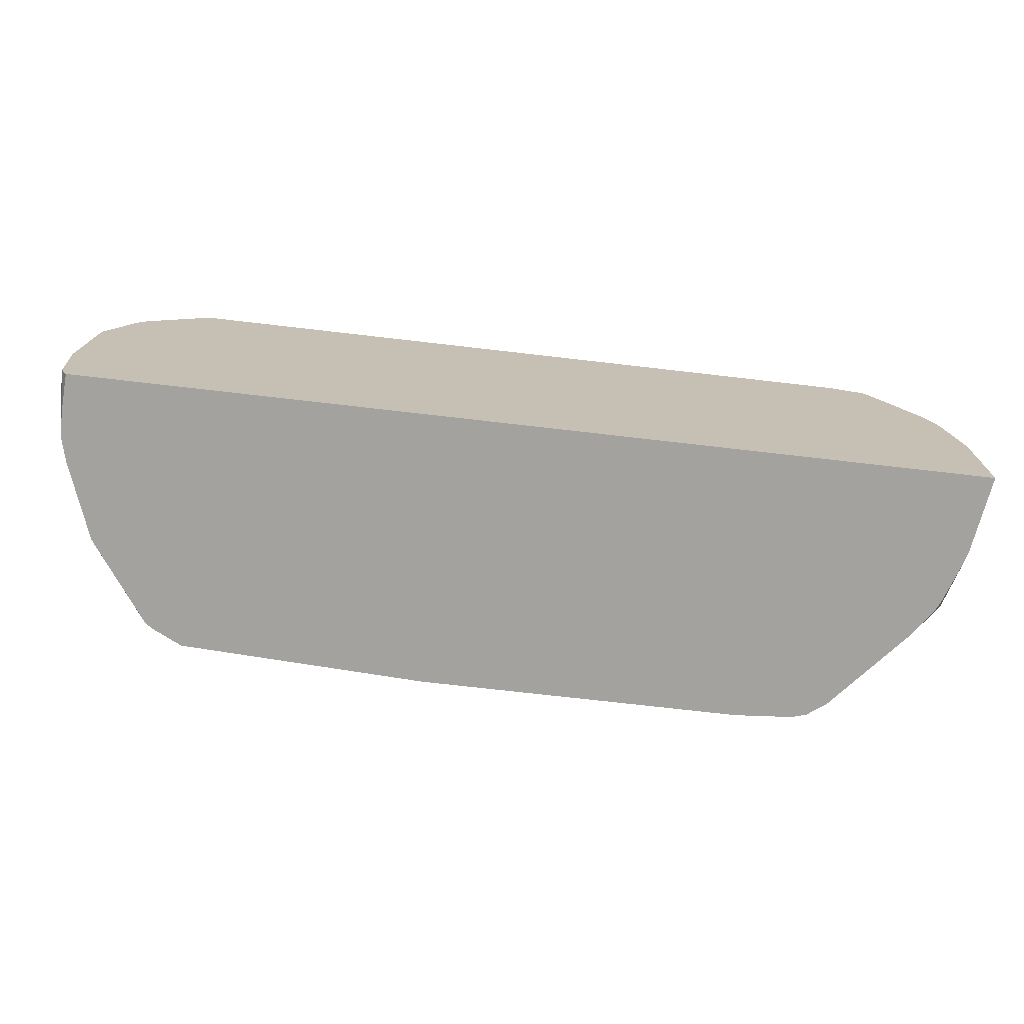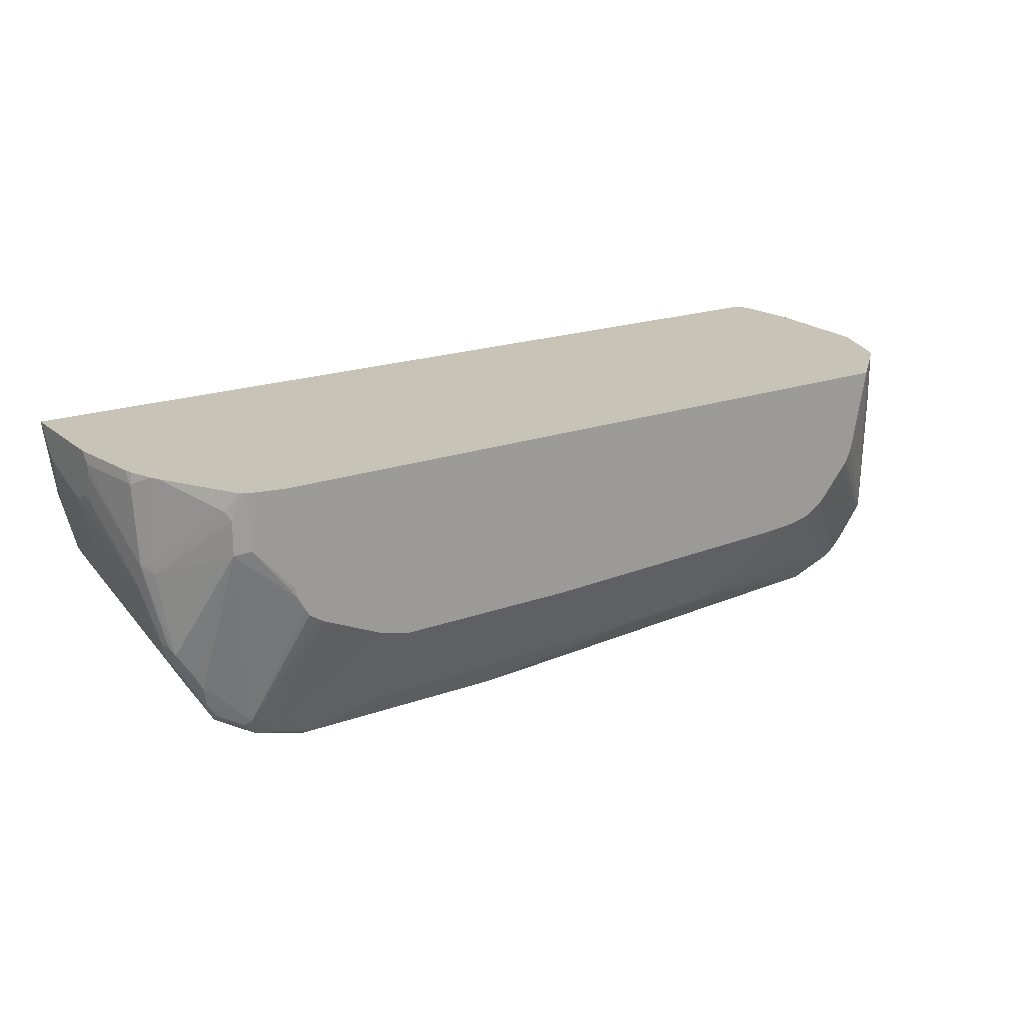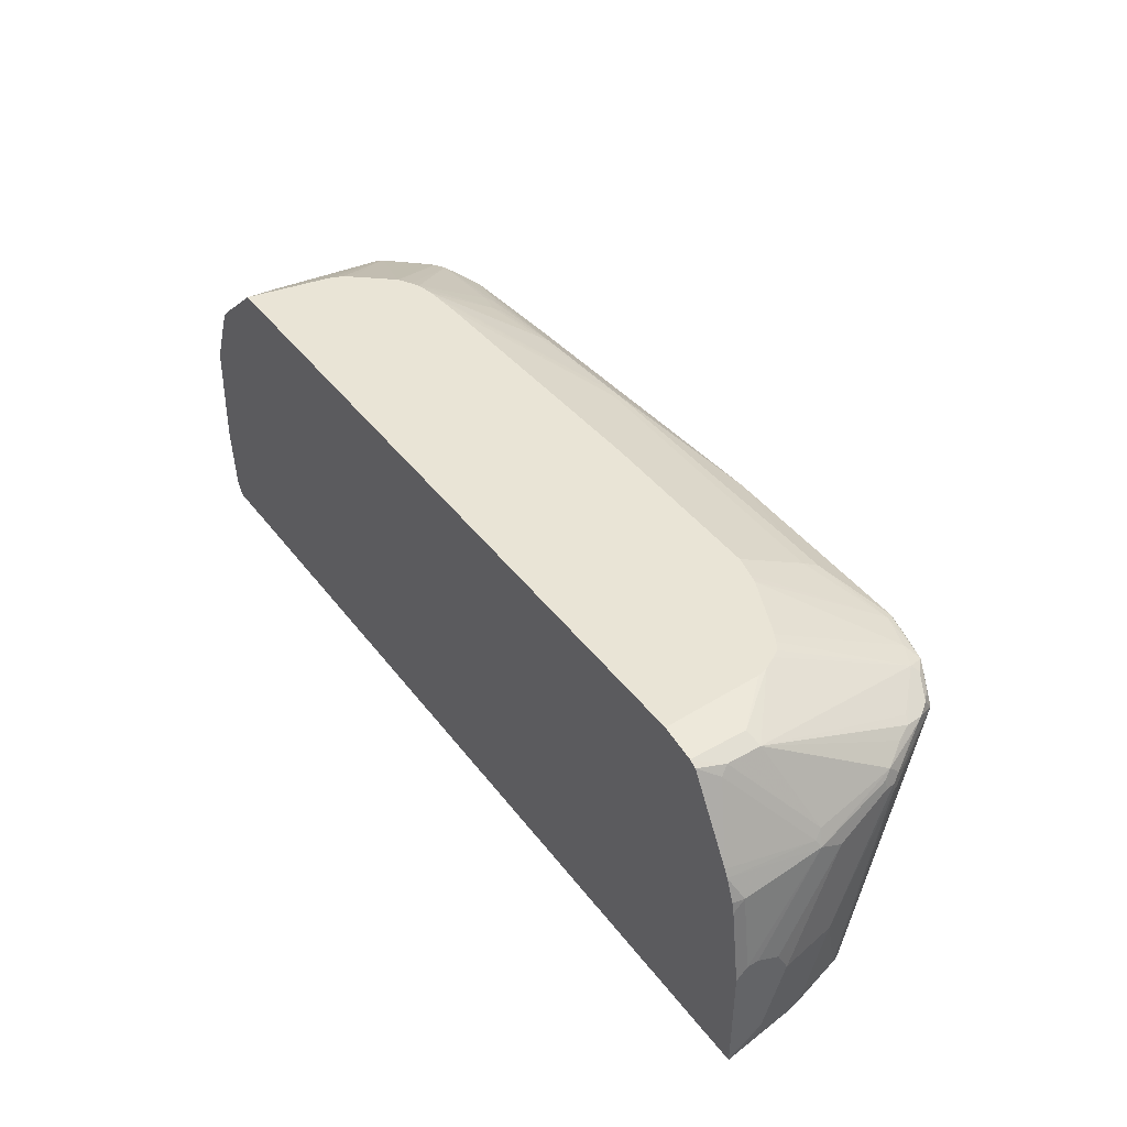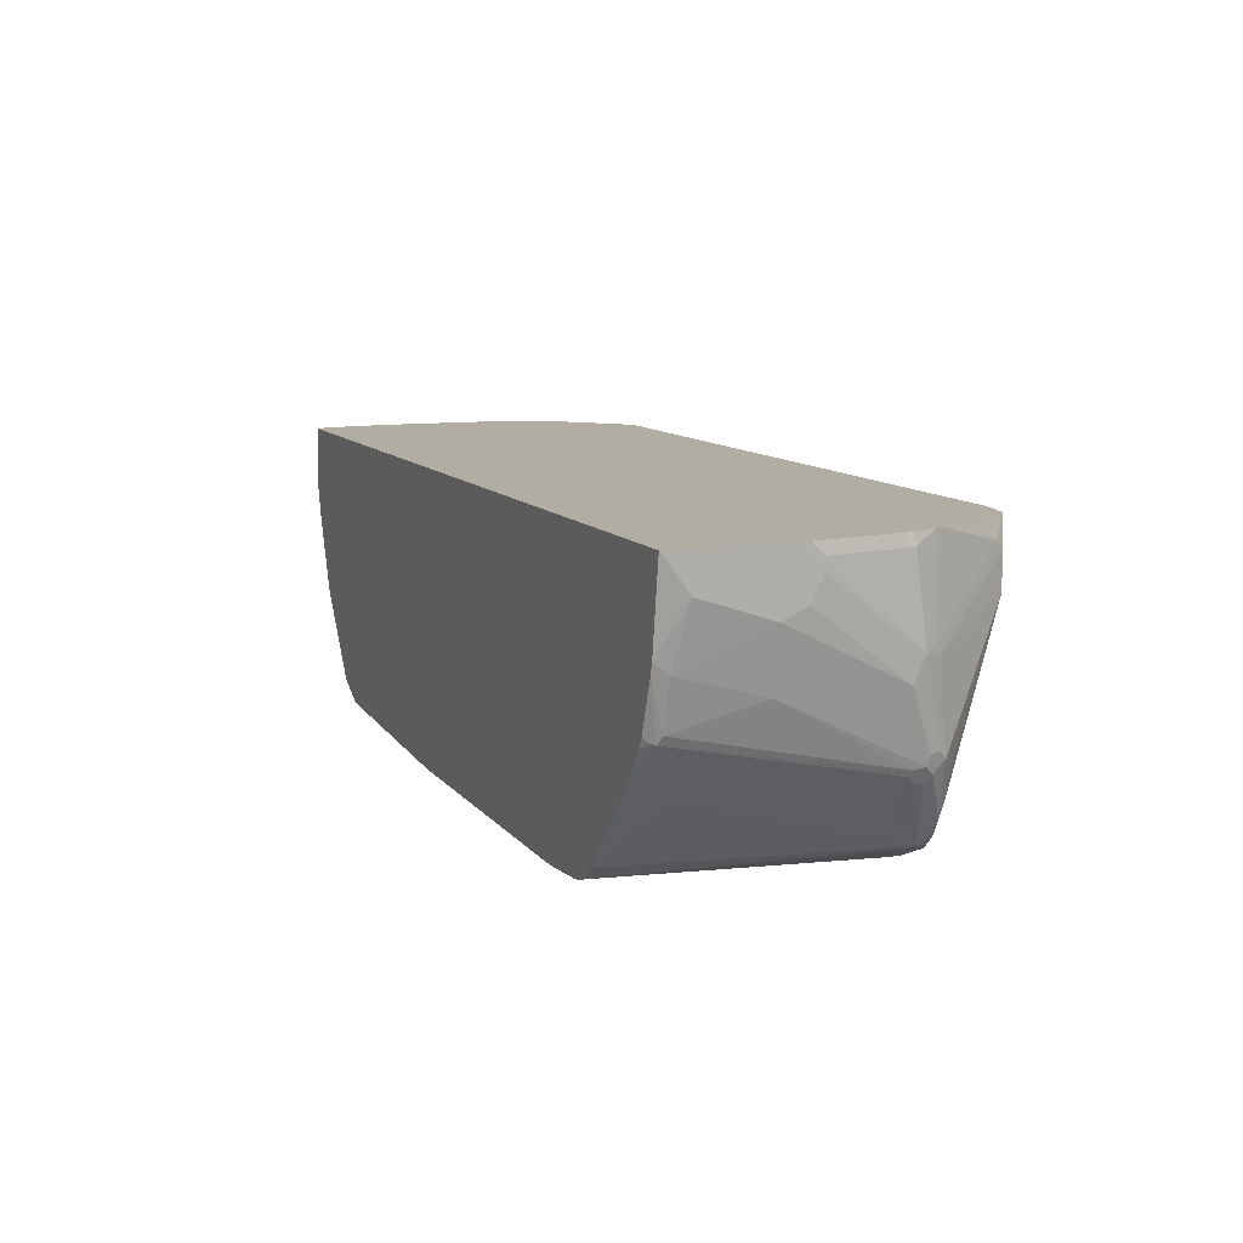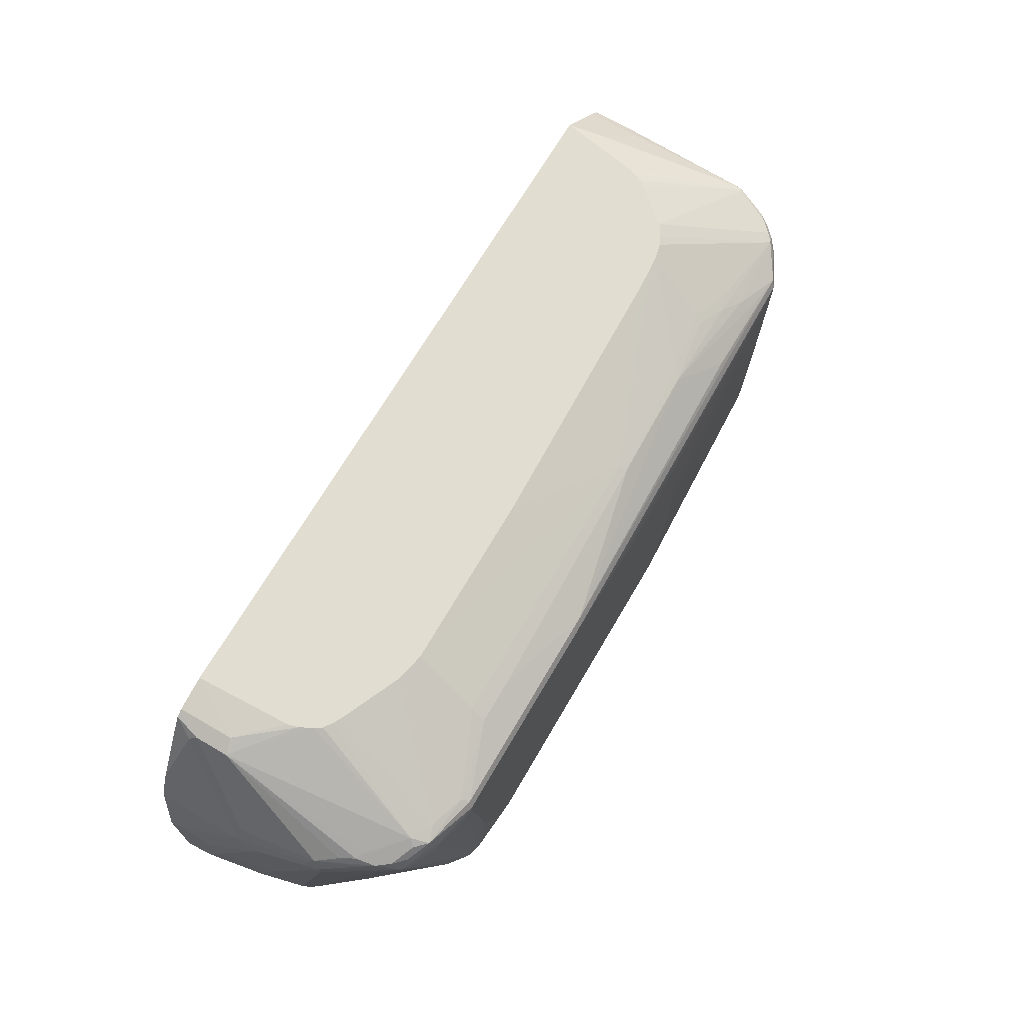
<metadata>
{"format":"obj","ext":"obj","renderer":"f3d","projection":"perspective","resolution":1024,"background":"white","views":[{"elev":-72.5,"azim":173.4,"up":"+Z"},{"elev":19.7,"azim":-33.6,"up":"+Y"},{"elev":42.5,"azim":-124.1,"up":"+Z"},{"elev":10.6,"azim":-112.2,"up":"+Y"},{"elev":68.8,"azim":-59.7,"up":"+Z"}]}
</metadata>
<code>
v 0.6 -0.3717 -0.2304
v 0.6057 -0.3186 -0.2129
v 0.606 -0.3186 -0.2121
v 0.6022 -0.3722 -0.2244
v 0.6 -0.3738 -0.2304
v 0.5968 -0.3186 -0.2304
v 0.5987 -0.3186 -0.2269
v 0.6135 -0.3186 -0.1212
v 0.606 -0.3637 -0.2121
v 0.601 -0.4041 -0.2272
v 0.5999 -0.4046 -0.2304
v -0.6363 -0.3186 -0.2304
v 0.606 -0.3334 0.01513
v 0.6022 -0.4016 -0.2197
v 0.6059 -0.3186 0.03066
v 0.5909 -0.4395 -0.2304
v -0.6212 -0.4243 -0.2304
v -0.6364 -0.3637 -0.197
v -0.6364 -0.3186 -0.2269
v 0.6022 -0.3561 0.007564
v 0.5606 -0.5606 0.1212
v 0.5606 -0.5606 0.06059
v 0.5757 -0.3186 0.106
v 0.5757 -0.3637 0.106
v 0.5455 -0.6061 0.07573
v 0.5534 -0.5424 -0.2304
v -0.6178 -0.438 -0.2304
v -0.6212 -0.4395 -0.2121
v -0.6364 -0.394 -0.1061
v -0.6364 -0.3186 -0.07535
v 0.5568 -0.5682 0.1288
v 0.5455 -0.6061 0.106
v 0.5756 -0.3186 0.1063
v 0.5656 -0.3637 0.1262
v 0.5719 -0.3713 0.1136
v 0.5417 -0.6137 0.1136
v 0.5353 -0.6263 0.07573
v 0.551 -0.5465 -0.2304
v -0.6026 -0.4835 -0.2304
v -0.5985 -0.5076 -0.2235
v -0.601 -0.5101 -0.2172
v -0.6061 -0.5001 -0.2121
v -0.6212 -0.4698 -0.1061
v -0.6212 -0.4698 0.04545
v -0.6364 -0.3788 -0.07574
v -0.6364 -0.3334 -0.0606
v -0.6212 -0.3334 0.04545
v -0.6212 -0.3186 0.03066
v 0.5555 -0.5606 0.1313
v 0.5455 -0.5606 0.1364
v 0.5505 -0.5707 0.1313
v 0.5321 -0.6212 0.1174
v 0.5705 -0.3186 0.1164
v 0.5656 -0.3186 0.1262
v 0.5505 -0.394 0.1414
v 0.5353 -0.6263 0.106
v 0.505 -0.6566 0.07573
v 0.4747 -0.6566 -0.2272
v 0.4757 -0.6529 -0.2304
v -0.5965 -0.5017 -0.2304
v -0.5902 -0.5144 -0.2304
v -0.5657 -0.5505 -0.2304
v -0.5959 -0.5202 -0.2071
v -0.5505 -0.6566 0.09595
v -0.5657 -0.6263 0.06564
v -0.5707 -0.6162 0.05554
v -0.5985 -0.5682 0.05678
v -0.6023 -0.5606 0.05871
v -0.6035 -0.5581 0.07321
v -0.6061 -0.5455 0.06059
v -0.6212 -0.4395 0.06059
v -0.6061 -0.5455 0.07573
v -0.6364 -0.3485 -0.0606
v -0.6172 -0.3186 0.04733
v -0.6179 -0.3186 0.04545
v -0.6061 -0.3186 0.07573
v 0.4949 -0.3637 0.1919
v 0.4566 -0.4337 0.2065
v 0.4546 -0.4395 0.2065
v 0.4492 -0.4515 0.2065
v 0.4417 -0.4612 0.2065
v 0.4005 -0.5095 0.2065
v 0.5171 -0.6364 0.1174
v 0.5505 -0.3186 0.1414
v 0.5201 -0.6414 0.106
v 0.505 -0.6566 0.09091
v 0.4949 -0.6616 0.07573
v 0.4924 -0.6629 0.06816
v 0.4596 -0.6717 -0.1212
v 0.447 -0.678 -0.1288
v 0.4636 -0.6622 -0.2304
v 0.4736 -0.6556 -0.2304
v -0.4683 -0.6654 -0.2304
v -0.5505 -0.5808 -0.1919
v -0.4425 -0.685 -0.2304
v -0.5404 -0.6616 0.08586
v -0.5303 -0.6667 0.09091
v -0.5202 -0.6717 0.09595
v -0.5202 -0.6717 0.1111
v -0.5076 -0.6743 0.1288
v -0.5378 -0.6591 0.1136
v -0.553 -0.644 0.1136
v -0.5657 -0.6263 0.1111
v -0.5935 -0.5783 0.07825
v -0.5947 -0.5758 0.06247
v -0.5985 -0.5682 0.0833
v -0.6035 -0.5429 0.08839
v -0.5985 -0.5531 0.09848
v -0.6111 -0.4445 0.08077
v -0.6161 -0.4344 0.07068
v -0.601 -0.3186 0.08586
v 0.4949 -0.3186 0.1919
v 0.4788 -0.3186 0.2065
v 0.3993 -0.5104 0.2065
v 0.505 -0.6465 0.1161
v 0.5113 -0.644 0.1136
v 0.3977 -0.5114 0.2065
v 0.4981 -0.6553 0.106
v 0.4962 -0.6591 0.09848
v 0.4899 -0.6616 0.101
v 0.4949 -0.6616 0.09091
v 0.4747 -0.6717 0.07573
v 0.4621 -0.678 0.06816
v 0.4394 -0.6818 -0.1212
v 0.4242 -0.6818 -0.2304
v 0.4365 -0.6757 -0.2304
v -0.4309 -0.6885 -0.2304
v -0.5 -0.6818 0.09091
v -0.51 -0.6768 0.08586
v -0.5 -0.6818 0.106
v -0.4848 -0.6667 0.1364
v -0.5152 -0.6515 0.1364
v -0.5227 -0.6591 0.1288
v -0.4393 -0.697 0.1212
v -0.4343 -0.6919 0.1313
v -0.4393 -0.6818 0.1364
v -0.5707 -0.601 0.1161
v -0.5757 -0.6061 0.106
v -0.5807 -0.5808 0.1111
v -0.5505 -0.399 0.1869
v -0.5505 -0.3536 0.1869
v -0.5555 -0.3435 0.1768
v -0.5404 -0.3186 0.1919
v -0.4854 -0.3186 0.2065
v 0.4596 -0.6768 0.101
v 0.3816 -0.5208 0.2065
v 0.3711 -0.5265 0.2065
v 0.3687 -0.6313 0.1465
v 0.3585 -0.6414 0.1414
v 0.3889 -0.6566 0.1262
v 0.4659 -0.6743 0.09848
v 0.4747 -0.6717 0.09091
v 0.4546 -0.6818 0.09091
v 0.4546 -0.6818 0.07573
v 0.1363 -0.697 -0.09087
v 0.1212 -0.697 -0.1666
v 0.106 -0.697 -0.2121
v 0.09082 -0.697 -0.2304
v -0.4211 -0.691 -0.2304
v -0.452 -0.6945 0.1035
v -0.3583 -0.5402 0.2065
v -0.3589 -0.5399 0.2065
v -0.4393 -0.5046 0.2065
v -0.4495 -0.4988 0.2065
v -0.4608 -0.4912 0.2065
v -0.4672 -0.4811 0.2065
v -0.5605 -0.6061 0.1212
v -0.4393 -0.697 0.106
v -0.1514 -0.697 0.1212
v -0.1464 -0.6919 0.1313
v -0.3384 -0.6566 0.1565
v -0.3334 -0.6364 0.1666
v -0.3484 -0.5426 0.2065
v -0.3573 -0.5404 0.2065
v -0.4763 -0.464 0.2065
v -0.5303 -0.394 0.197
v -0.5307 -0.3186 0.1968
v -0.5303 -0.3186 0.197
v -0.4854 -0.3188 0.2065
v 0.2778 -0.6465 0.1465
v 0.404 -0.6717 0.1111
v 0.2929 -0.6768 0.1161
v 0.3541 -0.5303 0.2065
v 0.3232 -0.6162 0.1616
v 0.3131 -0.6263 0.1565
v 0.2222 -0.6414 0.1565
v -0.01513 -0.697 0.09091
v 0.01509 -0.697 0.07573
v 0.1212 -0.697 -4.49e-06
v 0.1363 -0.697 -0.04542
v -0.07569 -0.697 0.106
v -0.3453 -0.697 -0.2304
v -0.3787 -0.697 -0.197
v -0.4091 -0.697 -0.1061
v -0.2777 -0.6566 0.1565
v 0.06562 -0.6465 0.1616
v -0.3182 -0.5492 0.2065
v 0.0606 -0.6364 0.1666
v -0.4769 -0.4618 0.2065
v -0.48 -0.4499 0.2065
v 0.3477 -0.5317 0.2065
v 0.2323 -0.6313 0.1616
v 0.3305 -0.5332 0.2065
v -0.303 -0.5492 0.2065
v 0.2935 -0.5357 0.2065
v -0.0785 -0.5483 0.2065
f 95 128 129
f 103 132 137
f 103 133 132
f 103 106 104
f 103 138 106
f 103 108 138
f 103 137 108
f 102 133 103
f 100 136 131
f 100 135 136
f 100 102 101
f 100 130 134
f 100 133 102
f 100 132 133
f 100 131 132
f 98 130 99
f 98 128 130
f 96 128 97
f 96 129 128
f 106 138 108
f 95 129 96
f 100 134 135
f 99 130 100
f 115 117 146
f 108 139 140
f 123 153 154
f 123 152 153
f 95 127 128
f 122 152 123
f 120 152 121
f 120 151 152
f 120 145 151
f 118 145 120
f 118 120 119
f 115 150 145
f 108 137 139
f 115 149 150
f 115 147 148
f 115 146 147
f 115 118 116
f 115 145 118
f 111 142 143
f 110 142 111
f 109 140 141
f 109 142 110
f 109 141 142
f 108 140 109
f 115 148 149
f 90 126 91
f 78 147 146
f 90 124 125
f 78 205 203
f 78 206 205
f 78 204 206
f 78 197 204
f 78 173 197
f 78 174 173
f 78 161 174
f 78 162 161
f 78 163 162
f 78 164 163
f 78 165 164
f 78 166 165
f 78 175 166
f 78 199 175
f 78 200 199
f 78 179 200
f 78 144 179
f 78 113 144
f 77 113 78
f 124 154 155
f 77 112 113
f 78 203 201
f 78 201 183
f 78 183 147
f 78 146 117
f 90 154 124
f 90 123 154
f 88 123 90
f 87 123 88
f 87 122 123
f 87 152 122
f 87 121 152
f 86 120 121
f 86 119 120
f 86 118 119
f 90 125 126
f 85 118 86
f 83 117 115
f 83 114 117
f 83 116 85
f 83 115 116
f 82 114 83
f 78 80 79
f 78 81 80
f 78 82 81
f 78 114 82
f 78 117 114
f 85 116 118
f 124 155 125
f 145 182 170
f 125 156 157
f 160 194 168
f 159 192 193
f 159 194 160
f 159 193 194
f 153 191 187
f 153 169 191
f 153 155 154
f 153 190 155
f 153 189 190
f 153 188 189
f 153 187 188
f 151 153 152
f 149 180 150
f 149 186 180
f 149 185 186
f 148 185 149
f 148 184 185
f 147 184 148
f 147 183 184
f 145 169 153
f 145 170 169
f 170 182 186
f 170 186 196
f 170 196 195
f 171 195 196
f 76 110 111
f 198 206 204
f 198 205 206
f 198 203 205
f 196 203 198
f 196 201 203
f 196 202 201
f 186 202 196
f 184 186 185
f 184 202 186
f 145 181 182
f 184 201 202
f 181 186 182
f 176 200 179
f 176 199 200
f 176 178 177
f 175 199 176
f 172 204 197
f 172 198 204
f 172 197 173
f 171 198 172
f 171 196 198
f 183 201 184
f 145 186 181
f 145 180 186
f 145 150 180
f 134 157 156
f 134 158 157
f 134 192 158
f 134 193 192
f 134 194 193
f 134 168 194
f 134 160 168
f 132 167 137
f 132 140 167
f 132 166 140
f 134 156 155
f 132 165 166
f 132 163 164
f 131 163 132
f 131 162 163
f 131 161 162
f 131 136 161
f 130 160 134
f 128 160 130
f 127 160 128
f 127 159 160
f 125 157 158
f 132 164 165
f 125 155 156
f 134 155 190
f 134 189 188
f 145 153 151
f 144 176 179
f 144 178 176
f 141 143 142
f 141 177 143
f 140 176 177
f 140 175 176
f 140 166 175
f 137 140 139
f 137 167 140
f 134 190 189
f 136 174 161
f 136 172 173
f 136 171 172
f 135 171 136
f 135 195 171
f 135 170 195
f 134 170 135
f 134 169 170
f 134 191 169
f 134 187 191
f 134 188 187
f 136 173 174
f 72 108 107
f 140 177 141
f 71 110 76
f 16 22 25
f 15 24 21
f 15 23 24
f 14 22 16
f 14 21 22
f 14 20 21
f 13 15 21
f 13 20 14
f 12 18 19
f 12 17 18
f 10 16 11
f 10 14 16
f 9 14 10
f 8 15 13
f 8 14 9
f 8 13 14
f 72 106 108
f 4 11 5
f 4 10 11
f 4 9 10
f 3 9 4
f 16 25 26
f 17 27 28
f 17 28 18
f 18 29 45
f 27 41 42
f 27 40 41
f 27 39 40
f 26 37 38
f 25 37 26
f 25 36 37
f 25 32 36
f 24 34 35
f 24 53 34
f 24 33 53
f 3 8 9
f 23 33 24
f 21 24 35
f 21 25 22
f 21 32 25
f 21 36 32
f 21 31 36
f 18 28 29
f 18 30 19
f 18 46 30
f 18 73 46
f 18 45 73
f 21 35 31
f 2 8 3
f 2 15 8
f 2 23 15
f 1 60 39
f 1 61 60
f 1 62 61
f 1 93 62
f 1 95 93
f 1 127 95
f 1 159 127
f 1 192 159
f 1 158 192
f 1 125 158
f 1 39 27
f 1 126 125
f 1 92 91
f 1 59 92
f 1 38 59
f 1 26 38
f 1 16 26
f 1 11 16
f 1 5 11
f 1 4 5
f 1 3 4
f 1 2 3
f 1 91 126
f 27 42 28
f 1 27 17
f 1 12 6
f 2 33 23
f 2 53 33
f 2 54 53
f 2 84 54
f 2 112 84
f 2 113 112
f 2 144 113
f 2 178 144
f 2 177 178
f 2 143 177
f 1 17 12
f 2 111 143
f 2 74 76
f 2 75 74
f 2 48 75
f 2 30 48
f 2 19 30
f 2 12 19
f 2 6 12
f 2 7 6
f 1 7 2
f 1 6 7
f 2 76 111
f 28 43 29
f 13 21 20
f 29 44 45
f 63 94 64
f 62 94 63
f 62 93 94
f 58 92 59
f 58 91 92
f 58 90 91
f 58 89 90
f 57 89 58
f 57 90 89
f 57 88 90
f 64 94 93
f 57 87 88
f 57 86 121
f 56 83 85
f 55 112 77
f 55 84 112
f 52 83 56
f 51 83 52
f 51 82 83
f 51 81 82
f 50 81 51
f 50 80 81
f 57 121 87
f 50 79 80
f 64 93 95
f 64 96 97
f 71 109 110
f 71 108 109
f 71 107 108
f 71 72 107
f 69 72 70
f 69 106 72
f 68 106 69
f 68 104 106
f 67 104 68
f 67 105 104
f 64 95 96
f 66 105 67
f 64 105 65
f 64 104 105
f 64 103 104
f 64 102 103
f 28 42 43
f 64 100 101
f 64 99 100
f 64 98 99
f 64 128 98
f 64 97 128
f 65 105 66
f 49 79 50
f 64 101 102
f 49 77 78
f 39 60 40
f 38 58 59
f 37 58 38
f 37 57 58
f 37 86 57
f 37 85 86
f 37 56 85
f 36 56 37
f 36 52 56
f 34 55 49
f 40 60 61
f 34 84 55
f 34 53 54
f 31 35 34
f 31 52 36
f 31 51 52
f 31 50 51
f 31 49 50
f 30 47 48
f 30 46 47
f 29 43 44
f 49 78 79
f 34 54 84
f 40 61 41
f 31 34 49
f 41 62 63
f 49 55 77
f 41 61 62
f 47 76 74
f 47 71 76
f 47 75 48
f 47 74 75
f 46 71 47
f 45 71 73
f 44 72 71
f 44 71 45
f 43 72 44
f 46 73 71
f 43 69 70
f 43 68 69
f 42 68 43
f 41 68 42
f 41 67 68
f 41 66 67
f 41 65 66
f 41 63 64
f 43 70 72
f 41 64 65

</code>
